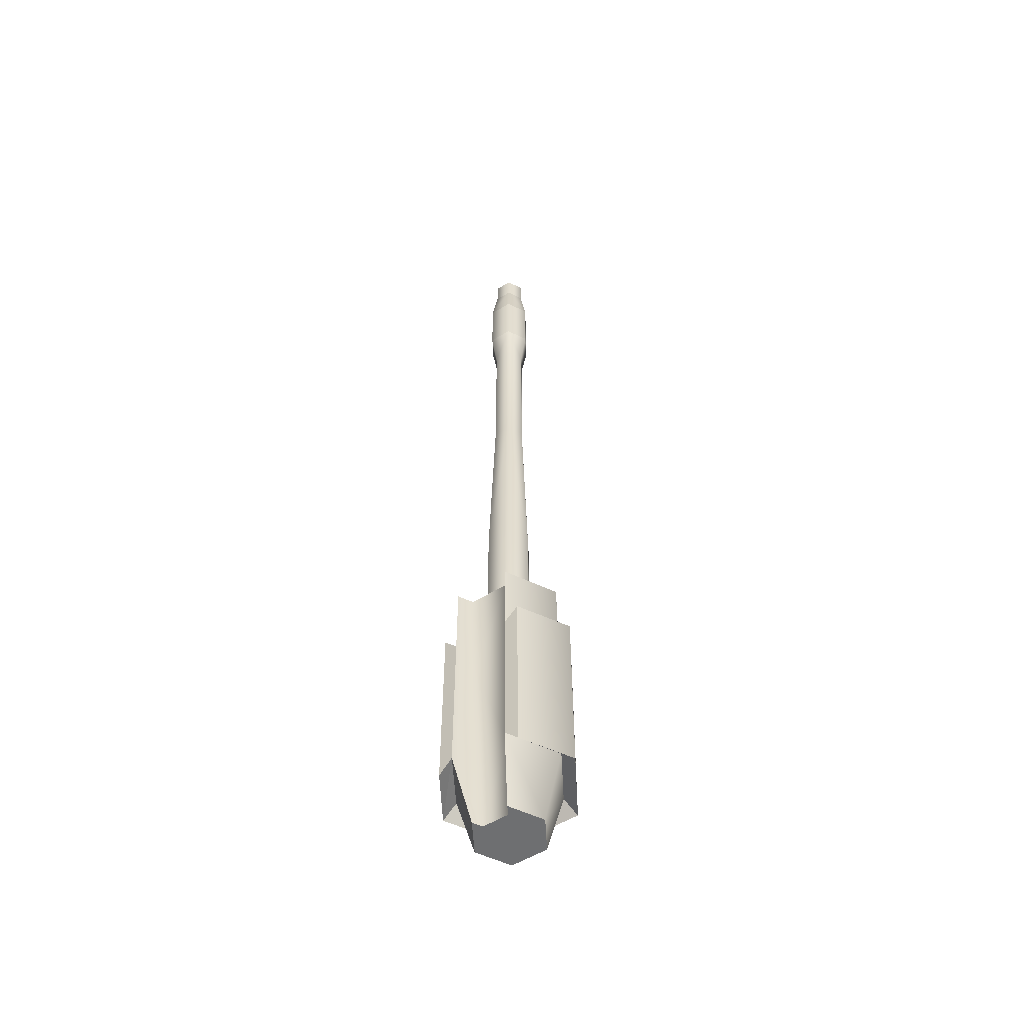
<metadata>
{"format":"obj","ext":"obj","renderer":"f3d","projection":"perspective","resolution":1024,"background":"white","views":[{"elev":-54.5,"azim":-146.8,"up":"+Z"}]}
</metadata>
<code>
v     0.01894 0.00262 0.05338
v     0.01894 0.00262 0.1054
v     0.03793 -0.03017 0.1054
v     0.03793 -0.03017 0.1054
v     0.03793 -0.03017 0.05338
v     0.01894 0.00262 0.05338
v    -0.03786 -0.03027 0.05338
v    -0.03786 -0.03027 0.1054
v    -0.01895 0.002574 0.1054
v    -0.01895 0.002574 0.1054
v    -0.01895 0.002574 0.05338
v    -0.03786 -0.03027 0.05338
v    -0.03786 -0.03027 0.05338
v    -0.01887 -0.06306 0.05338
v    -0.01887 -0.06306 0.1054
v    -0.01887 -0.06306 0.1054
v    -0.03786 -0.03027 0.1054
v    -0.03786 -0.03027 0.05338
v     0.01902 -0.06301 0.05338
v     0.01902 -0.06301 0.1054
v    -0.01887 -0.06306 0.1054
v    -0.01887 -0.06306 0.1054
v    -0.01887 -0.06306 0.05338
v     0.01902 -0.06301 0.05338
v     0.01902 -0.06301 0.05338
v     0.03793 -0.03017 0.05338
v     0.03793 -0.03017 0.1054
v     0.03793 -0.03017 0.1054
v     0.01902 -0.06301 0.1054
v     0.01902 -0.06301 0.05338
v     0.0474 -0.03016 -0.0603
v     0.02797 0.00232 -0.0603
v     0.02797 0.00232 0.06285
v     0.02797 0.00232 0.06285
v     0.0474 -0.03016 0.06285
v     0.0474 -0.03016 -0.0603
v    -0.02798 0.002252 -0.0603
v    -0.04733 -0.03028 -0.0603
v    -0.04733 -0.03028 0.06285
v    -0.04733 -0.03028 0.06285
v    -0.02798 0.002252 0.06285
v    -0.02798 0.002252 -0.0603
v    -0.0236 -0.07127 -0.0603
v    -0.0236 -0.07127 0.06285
v    -0.04733 -0.03028 0.06285
v    -0.04733 -0.03028 0.06285
v    -0.04733 -0.03028 -0.0603
v    -0.0236 -0.07127 -0.0603
v    -0.0236 -0.07127 -0.0603
v     0.02377 -0.07121 -0.0603
v     0.02377 -0.07121 0.06285
v     0.02377 -0.07121 0.06285
v    -0.0236 -0.07127 0.06285
v    -0.0236 -0.07127 -0.0603
v     0.0474 -0.03016 -0.0603
v     0.0474 -0.03016 0.06285
v     0.02377 -0.07121 0.06285
v     0.02377 -0.07121 0.06285
v     0.02377 -0.07121 -0.0603
v     0.0474 -0.03016 -0.0603
v     0.0123 -0.01057 -0.09692
v     0.01894 0.00262 -0.05083
v     0.03793 -0.03017 -0.05083
v     0.03793 -0.03017 -0.05083
v     0.02462 -0.03184 -0.09692
v     0.0123 -0.01057 -0.09692
v    -0.02454 -0.0319 -0.09692
v    -0.03786 -0.03027 -0.05083
v    -0.01895 0.002574 -0.05083
v    -0.01895 0.002574 -0.05083
v    -0.01228 -0.0106 -0.09692
v    -0.02454 -0.0319 -0.09692
v    -0.02454 -0.0319 -0.09692
v    -0.01222 -0.05317 -0.09692
v    -0.01887 -0.06306 -0.05083
v    -0.01887 -0.06306 -0.05083
v    -0.03786 -0.03027 -0.05083
v    -0.02454 -0.0319 -0.09692
v     0.01235 -0.05314 -0.09692
v     0.02462 -0.03184 -0.09692
v     0.03793 -0.03017 -0.05083
v     0.03793 -0.03017 -0.05083
v     0.01902 -0.06301 -0.05083
v     0.01235 -0.05314 -0.09692
v    -0.005796 -0.02015 0.5601
v    -0.0116 -0.03023 0.5601
v    -0.005772 -0.04031 0.5601
v     0.01168 -0.0302 0.5601
v     0.005844 -0.02013 0.5601
v    -0.005796 -0.02015 0.5601
v     0.01168 -0.0302 0.5601
v    -0.005796 -0.02015 0.5601
v    -0.005772 -0.04031 0.5601
v     0.01168 -0.0302 0.5601
v    -0.005772 -0.04031 0.5601
v     0.005868 -0.04029 0.5601
v    -0.01744 -0.03189 -0.09692
v    -0.008722 -0.01674 -0.09692
v     0.008761 -0.01672 -0.09692
v     0.008797 -0.047 -0.09692
v    -0.008685 -0.04702 -0.09692
v    -0.01744 -0.03189 -0.09692
v     0.008797 -0.047 -0.09692
v    -0.01744 -0.03189 -0.09692
v     0.008761 -0.01672 -0.09692
v     0.008797 -0.047 -0.09692
v     0.008761 -0.01672 -0.09692
v     0.01752 -0.03185 -0.09692
v     0.02699 -0.03019 0.1054
v     0.03793 -0.03017 0.1054
v     0.01894 0.00262 0.1054
v     0.01894 0.00262 0.1054
v     0.01349 -0.00686 0.1054
v     0.02699 -0.03019 0.1054
v     0.01354 -0.05355 0.1054
v     0.01902 -0.06301 0.1054
v     0.03793 -0.03017 0.1054
v     0.03793 -0.03017 0.1054
v     0.02699 -0.03019 0.1054
v     0.01354 -0.05355 0.1054
v    -0.01341 -0.05358 0.1054
v    -0.01887 -0.06306 0.1054
v     0.01902 -0.06301 0.1054
v     0.01902 -0.06301 0.1054
v     0.01354 -0.05355 0.1054
v    -0.01341 -0.05358 0.1054
v    -0.02692 -0.03025 0.1054
v    -0.03786 -0.03027 0.1054
v    -0.01887 -0.06306 0.1054
v    -0.01887 -0.06306 0.1054
v    -0.01341 -0.05358 0.1054
v    -0.02692 -0.03025 0.1054
v    -0.01347 -0.006893 0.1054
v    -0.01895 0.002574 0.1054
v    -0.03786 -0.03027 0.1054
v    -0.03786 -0.03027 0.1054
v    -0.02692 -0.03025 0.1054
v    -0.01347 -0.006893 0.1054
v     0.008761 -0.01672 -0.09692
v     0.0123 -0.01057 -0.09692
v     0.02462 -0.03184 -0.09692
v     0.02462 -0.03184 -0.09692
v     0.01752 -0.03185 -0.09692
v     0.008761 -0.01672 -0.09692
v    -0.01744 -0.03189 -0.09692
v    -0.02454 -0.0319 -0.09692
v    -0.01228 -0.0106 -0.09692
v    -0.01228 -0.0106 -0.09692
v    -0.008722 -0.01674 -0.09692
v    -0.01744 -0.03189 -0.09692
v    -0.008685 -0.04702 -0.09692
v    -0.01222 -0.05317 -0.09692
v    -0.02454 -0.0319 -0.09692
v    -0.02454 -0.0319 -0.09692
v    -0.01744 -0.03189 -0.09692
v    -0.008685 -0.04702 -0.09692
v     0.008797 -0.047 -0.09692
v     0.01235 -0.05314 -0.09692
v    -0.01222 -0.05317 -0.09692
v    -0.01222 -0.05317 -0.09692
v    -0.008685 -0.04702 -0.09692
v     0.008797 -0.047 -0.09692
v     0.01752 -0.03185 -0.09692
v     0.02462 -0.03184 -0.09692
v     0.01235 -0.05314 -0.09692
v     0.01235 -0.05314 -0.09692
v     0.008797 -0.047 -0.09692
v     0.01752 -0.03185 -0.09692
v     0.01894 0.00262 -0.05083
v     0.01014 -0.01384 -0.03789
v     0.01188 -0.01021 0.03656
v     0.01188 -0.01021 0.03656
v     0.01894 0.00262 0.05338
v     0.01894 0.00262 -0.05083
v    -0.01895 0.002574 -0.05083
v    -0.01895 0.002574 0.05338
v    -0.01185 -0.01024 0.03656
v    -0.01185 -0.01024 0.03656
v    -0.01011 -0.01386 -0.03789
v    -0.01895 0.002574 -0.05083
v     0.01188 -0.01021 0.03656
v    -0.01185 -0.01024 0.03656
v    -0.01347 -0.006893 0.1054
v    -0.01347 -0.006893 0.1054
v     0.01349 -0.00686 0.1054
v     0.01188 -0.01021 0.03656
v     0.01605 -0.0302 0.08643
v     0.02699 -0.03019 0.1054
v     0.01349 -0.00686 0.1054
v     0.01349 -0.00686 0.1054
v     0.008027 -0.01634 0.08643
v     0.01605 -0.0302 0.08643
v     0.00806 -0.04408 0.08643
v     0.01354 -0.05355 0.1054
v     0.02699 -0.03019 0.1054
v     0.02699 -0.03019 0.1054
v     0.01605 -0.0302 0.08643
v     0.00806 -0.04408 0.08643
v    -0.007955 -0.0441 0.08643
v    -0.01341 -0.05358 0.1054
v     0.01354 -0.05355 0.1054
v     0.01354 -0.05355 0.1054
v     0.00806 -0.04408 0.08643
v    -0.007955 -0.0441 0.08643
v    -0.01598 -0.03024 0.08643
v    -0.02692 -0.03025 0.1054
v    -0.01341 -0.05358 0.1054
v    -0.01341 -0.05358 0.1054
v    -0.007955 -0.0441 0.08643
v    -0.01598 -0.03024 0.08643
v    -0.007989 -0.01636 0.08643
v    -0.01347 -0.006893 0.1054
v    -0.02692 -0.03025 0.1054
v    -0.02692 -0.03025 0.1054
v    -0.01598 -0.03024 0.08643
v    -0.007989 -0.01636 0.08643
v     0.008027 -0.01634 0.08643
v     0.01349 -0.00686 0.1054
v    -0.01347 -0.006893 0.1054
v    -0.01347 -0.006893 0.1054
v    -0.007989 -0.01636 0.08643
v     0.008027 -0.01634 0.08643
v     0.02797 0.00232 0.06285
v     0.01894 0.00262 0.05338
v     0.03793 -0.03017 0.05338
v     0.03793 -0.03017 0.05338
v     0.0474 -0.03016 0.06285
v     0.02797 0.00232 0.06285
v     0.02797 0.00232 -0.0603
v     0.01894 0.00262 -0.05083
v     0.01894 0.00262 0.05338
v     0.01894 0.00262 0.05338
v     0.02797 0.00232 0.06285
v     0.02797 0.00232 -0.0603
v     0.0474 -0.03016 -0.0603
v     0.03793 -0.03017 -0.05083
v     0.01894 0.00262 -0.05083
v     0.01894 0.00262 -0.05083
v     0.02797 0.00232 -0.0603
v     0.0474 -0.03016 -0.0603
v     0.02377 -0.07121 -0.0603
v     0.01902 -0.06301 -0.05083
v     0.03793 -0.03017 -0.05083
v     0.03793 -0.03017 -0.05083
v     0.0474 -0.03016 -0.0603
v     0.02377 -0.07121 -0.0603
v    -0.0236 -0.07127 -0.0603
v    -0.01887 -0.06306 -0.05083
v     0.01902 -0.06301 -0.05083
v     0.01902 -0.06301 -0.05083
v     0.02377 -0.07121 -0.0603
v    -0.0236 -0.07127 -0.0603
v    -0.04733 -0.03028 -0.0603
v    -0.03786 -0.03027 -0.05083
v    -0.01887 -0.06306 -0.05083
v    -0.01887 -0.06306 -0.05083
v    -0.0236 -0.07127 -0.0603
v    -0.04733 -0.03028 -0.0603
v    -0.02798 0.002252 -0.0603
v    -0.01895 0.002574 -0.05083
v    -0.03786 -0.03027 -0.05083
v    -0.03786 -0.03027 -0.05083
v    -0.04733 -0.03028 -0.0603
v    -0.02798 0.002252 -0.0603
v    -0.02798 0.002252 0.06285
v    -0.01895 0.002574 0.05338
v    -0.01895 0.002574 -0.05083
v    -0.01895 0.002574 -0.05083
v    -0.02798 0.002252 -0.0603
v    -0.02798 0.002252 0.06285
v    -0.04733 -0.03028 0.06285
v    -0.03786 -0.03027 0.05338
v    -0.01895 0.002574 0.05338
v    -0.01895 0.002574 0.05338
v    -0.02798 0.002252 0.06285
v    -0.04733 -0.03028 0.06285
v    -0.0236 -0.07127 0.06285
v    -0.01887 -0.06306 0.05338
v    -0.03786 -0.03027 0.05338
v    -0.03786 -0.03027 0.05338
v    -0.04733 -0.03028 0.06285
v    -0.0236 -0.07127 0.06285
v     0.02377 -0.07121 0.06285
v     0.01902 -0.06301 0.05338
v    -0.01887 -0.06306 0.05338
v    -0.01887 -0.06306 0.05338
v    -0.0236 -0.07127 0.06285
v     0.02377 -0.07121 0.06285
v     0.0474 -0.03016 0.06285
v     0.03793 -0.03017 0.05338
v     0.01902 -0.06301 0.05338
v     0.01902 -0.06301 0.05338
v     0.02377 -0.07121 0.06285
v     0.0474 -0.03016 0.06285
v     0.008027 -0.01634 0.1812
v     0.01605 -0.0302 0.1812
v     0.01605 -0.0302 0.08643
v     0.01605 -0.0302 0.08643
v     0.008027 -0.01634 0.08643
v     0.008027 -0.01634 0.1812
v     0.00806 -0.04408 0.1812
v     0.00806 -0.04408 0.08643
v     0.01605 -0.0302 0.08643
v     0.01605 -0.0302 0.08643
v     0.01605 -0.0302 0.1812
v     0.00806 -0.04408 0.1812
v     0.00806 -0.04408 0.1812
v    -0.007955 -0.0441 0.1812
v    -0.007955 -0.0441 0.08643
v    -0.007955 -0.0441 0.08643
v     0.00806 -0.04408 0.08643
v     0.00806 -0.04408 0.1812
v    -0.01598 -0.03024 0.1812
v    -0.01598 -0.03024 0.08643
v    -0.007955 -0.0441 0.08643
v    -0.007955 -0.0441 0.08643
v    -0.007955 -0.0441 0.1812
v    -0.01598 -0.03024 0.1812
v    -0.01598 -0.03024 0.1812
v    -0.007989 -0.01636 0.1812
v    -0.007989 -0.01636 0.08643
v    -0.007989 -0.01636 0.08643
v    -0.01598 -0.03024 0.08643
v    -0.01598 -0.03024 0.1812
v     0.008027 -0.01634 0.1812
v     0.008027 -0.01634 0.08643
v    -0.007989 -0.01636 0.08643
v    -0.007989 -0.01636 0.08643
v    -0.007989 -0.01636 0.1812
v     0.008027 -0.01634 0.1812
v     0.01168 -0.0302 0.3233
v     0.01605 -0.0302 0.1812
v     0.008027 -0.01634 0.1812
v     0.008027 -0.01634 0.1812
v     0.005844 -0.02013 0.3233
v     0.01168 -0.0302 0.3233
v     0.01168 -0.0302 0.3233
v     0.005868 -0.04029 0.3233
v     0.00806 -0.04408 0.1812
v     0.00806 -0.04408 0.1812
v     0.01605 -0.0302 0.1812
v     0.01168 -0.0302 0.3233
v    -0.005772 -0.04031 0.3233
v    -0.007955 -0.0441 0.1812
v     0.00806 -0.04408 0.1812
v     0.00806 -0.04408 0.1812
v     0.005868 -0.04029 0.3233
v    -0.005772 -0.04031 0.3233
v    -0.005772 -0.04031 0.3233
v    -0.0116 -0.03023 0.3233
v    -0.01598 -0.03024 0.1812
v    -0.01598 -0.03024 0.1812
v    -0.007955 -0.0441 0.1812
v    -0.005772 -0.04031 0.3233
v    -0.005796 -0.02015 0.3233
v    -0.007989 -0.01636 0.1812
v    -0.01598 -0.03024 0.1812
v    -0.01598 -0.03024 0.1812
v    -0.0116 -0.03023 0.3233
v    -0.005796 -0.02015 0.3233
v    -0.005796 -0.02015 0.3233
v     0.005844 -0.02013 0.3233
v     0.008027 -0.01634 0.1812
v     0.008027 -0.01634 0.1812
v    -0.007989 -0.01636 0.1812
v    -0.005796 -0.02015 0.3233
v     0.005844 -0.02013 0.4369
v     0.01168 -0.0302 0.4369
v     0.01168 -0.0302 0.3233
v     0.01168 -0.0302 0.3233
v     0.005844 -0.02013 0.3233
v     0.005844 -0.02013 0.4369
v     0.005868 -0.04029 0.4369
v     0.005868 -0.04029 0.3233
v     0.01168 -0.0302 0.3233
v     0.01168 -0.0302 0.3233
v     0.01168 -0.0302 0.4369
v     0.005868 -0.04029 0.4369
v     0.005868 -0.04029 0.4369
v    -0.005772 -0.04031 0.4369
v    -0.005772 -0.04031 0.3233
v    -0.005772 -0.04031 0.3233
v     0.005868 -0.04029 0.3233
v     0.005868 -0.04029 0.4369
v    -0.0116 -0.03023 0.4369
v    -0.0116 -0.03023 0.3233
v    -0.005772 -0.04031 0.3233
v    -0.005772 -0.04031 0.3233
v    -0.005772 -0.04031 0.4369
v    -0.0116 -0.03023 0.4369
v    -0.0116 -0.03023 0.4369
v    -0.005796 -0.02015 0.4369
v    -0.005796 -0.02015 0.3233
v    -0.005796 -0.02015 0.3233
v    -0.0116 -0.03023 0.3233
v    -0.0116 -0.03023 0.4369
v     0.005844 -0.02013 0.4369
v     0.005844 -0.02013 0.3233
v    -0.005796 -0.02015 0.3233
v    -0.005796 -0.02015 0.3233
v    -0.005796 -0.02015 0.4369
v     0.005844 -0.02013 0.4369
v     0.01605 -0.0302 0.4654
v     0.01168 -0.0302 0.4369
v     0.005844 -0.02013 0.4369
v     0.005844 -0.02013 0.4369
v     0.008027 -0.01634 0.4654
v     0.01605 -0.0302 0.4654
v     0.01605 -0.0302 0.4654
v     0.00806 -0.04408 0.4654
v     0.005868 -0.04029 0.4369
v     0.005868 -0.04029 0.4369
v     0.01168 -0.0302 0.4369
v     0.01605 -0.0302 0.4654
v    -0.007955 -0.0441 0.4654
v    -0.005772 -0.04031 0.4369
v     0.005868 -0.04029 0.4369
v     0.005868 -0.04029 0.4369
v     0.00806 -0.04408 0.4654
v    -0.007955 -0.0441 0.4654
v    -0.007955 -0.0441 0.4654
v    -0.01598 -0.03024 0.4654
v    -0.0116 -0.03023 0.4369
v    -0.0116 -0.03023 0.4369
v    -0.005772 -0.04031 0.4369
v    -0.007955 -0.0441 0.4654
v    -0.007989 -0.01636 0.4654
v    -0.005796 -0.02015 0.4369
v    -0.0116 -0.03023 0.4369
v    -0.0116 -0.03023 0.4369
v    -0.01598 -0.03024 0.4654
v    -0.007989 -0.01636 0.4654
v    -0.007989 -0.01636 0.4654
v     0.008027 -0.01634 0.4654
v     0.005844 -0.02013 0.4369
v     0.005844 -0.02013 0.4369
v    -0.005796 -0.02015 0.4369
v    -0.007989 -0.01636 0.4654
v     0.008027 -0.01634 0.5127
v     0.01605 -0.0302 0.5127
v     0.01605 -0.0302 0.4654
v     0.01605 -0.0302 0.4654
v     0.008027 -0.01634 0.4654
v     0.008027 -0.01634 0.5127
v     0.00806 -0.04408 0.5127
v     0.00806 -0.04408 0.4654
v     0.01605 -0.0302 0.4654
v     0.01605 -0.0302 0.4654
v     0.01605 -0.0302 0.5127
v     0.00806 -0.04408 0.5127
v     0.00806 -0.04408 0.5127
v    -0.007955 -0.0441 0.5127
v    -0.007955 -0.0441 0.4654
v    -0.007955 -0.0441 0.4654
v     0.00806 -0.04408 0.4654
v     0.00806 -0.04408 0.5127
v    -0.01598 -0.03024 0.5127
v    -0.01598 -0.03024 0.4654
v    -0.007955 -0.0441 0.4654
v    -0.007955 -0.0441 0.4654
v    -0.007955 -0.0441 0.5127
v    -0.01598 -0.03024 0.5127
v    -0.01598 -0.03024 0.5127
v    -0.007989 -0.01636 0.5127
v    -0.007989 -0.01636 0.4654
v    -0.007989 -0.01636 0.4654
v    -0.01598 -0.03024 0.4654
v    -0.01598 -0.03024 0.5127
v     0.008027 -0.01634 0.5127
v     0.008027 -0.01634 0.4654
v    -0.007989 -0.01636 0.4654
v    -0.007989 -0.01636 0.4654
v    -0.007989 -0.01636 0.5127
v     0.008027 -0.01634 0.5127
v     0.01168 -0.0302 0.5411
v     0.01605 -0.0302 0.5127
v     0.008027 -0.01634 0.5127
v     0.008027 -0.01634 0.5127
v     0.005844 -0.02013 0.5411
v     0.01168 -0.0302 0.5411
v     0.01168 -0.0302 0.5411
v     0.005868 -0.04029 0.5411
v     0.00806 -0.04408 0.5127
v     0.00806 -0.04408 0.5127
v     0.01605 -0.0302 0.5127
v     0.01168 -0.0302 0.5411
v    -0.005772 -0.04031 0.5411
v    -0.007955 -0.0441 0.5127
v     0.00806 -0.04408 0.5127
v     0.00806 -0.04408 0.5127
v     0.005868 -0.04029 0.5411
v    -0.005772 -0.04031 0.5411
v    -0.005772 -0.04031 0.5411
v    -0.0116 -0.03023 0.5411
v    -0.01598 -0.03024 0.5127
v    -0.01598 -0.03024 0.5127
v    -0.007955 -0.0441 0.5127
v    -0.005772 -0.04031 0.5411
v    -0.005796 -0.02015 0.5411
v    -0.007989 -0.01636 0.5127
v    -0.01598 -0.03024 0.5127
v    -0.01598 -0.03024 0.5127
v    -0.0116 -0.03023 0.5411
v    -0.005796 -0.02015 0.5411
v    -0.005796 -0.02015 0.5411
v     0.005844 -0.02013 0.5411
v     0.008027 -0.01634 0.5127
v     0.008027 -0.01634 0.5127
v    -0.007989 -0.01636 0.5127
v    -0.005796 -0.02015 0.5411
v     0.005844 -0.02013 0.5601
v     0.01168 -0.0302 0.5601
v     0.01168 -0.0302 0.5411
v     0.01168 -0.0302 0.5411
v     0.005844 -0.02013 0.5411
v     0.005844 -0.02013 0.5601
v     0.005868 -0.04029 0.5601
v     0.005868 -0.04029 0.5411
v     0.01168 -0.0302 0.5411
v     0.01168 -0.0302 0.5411
v     0.01168 -0.0302 0.5601
v     0.005868 -0.04029 0.5601
v     0.005868 -0.04029 0.5601
v    -0.005772 -0.04031 0.5601
v    -0.005772 -0.04031 0.5411
v    -0.005772 -0.04031 0.5411
v     0.005868 -0.04029 0.5411
v     0.005868 -0.04029 0.5601
v    -0.0116 -0.03023 0.5601
v    -0.0116 -0.03023 0.5411
v    -0.005772 -0.04031 0.5411
v    -0.005772 -0.04031 0.5411
v    -0.005772 -0.04031 0.5601
v    -0.0116 -0.03023 0.5601
v    -0.0116 -0.03023 0.5601
v    -0.005796 -0.02015 0.5601
v    -0.005796 -0.02015 0.5411
v    -0.005796 -0.02015 0.5411
v    -0.0116 -0.03023 0.5411
v    -0.0116 -0.03023 0.5601
v     0.005844 -0.02013 0.5601
v     0.005844 -0.02013 0.5411
v    -0.005796 -0.02015 0.5411
v    -0.005796 -0.02015 0.5411
v    -0.005796 -0.02015 0.5601
v     0.005844 -0.02013 0.5601
v     0.01188 -0.01021 0.03656
v     0.01014 -0.01384 -0.03789
v    -0.01011 -0.01386 -0.03789
v    -0.01011 -0.01386 -0.03789
v    -0.01185 -0.01024 0.03656
v     0.01188 -0.01021 0.03656
v     0.008761 -0.01672 -0.09692
v    -0.008722 -0.01674 -0.09692
v    -0.01011 -0.01386 -0.03789
v    -0.01011 -0.01386 -0.03789
v     0.01014 -0.01384 -0.03789
v     0.008761 -0.01672 -0.09692
v     0.01349 -0.00686 0.1054
v     0.01894 0.00262 0.1054
v     0.01894 0.00262 0.05338
v     0.01894 0.00262 0.05338
v     0.01188 -0.01021 0.03656
v     0.01349 -0.00686 0.1054
v     0.01894 0.00262 -0.05083
v     0.0123 -0.01057 -0.09692
v     0.008761 -0.01672 -0.09692
v     0.008761 -0.01672 -0.09692
v     0.01014 -0.01384 -0.03789
v     0.01894 0.00262 -0.05083
v    -0.008722 -0.01674 -0.09692
v    -0.01228 -0.0106 -0.09692
v    -0.01895 0.002574 -0.05083
v    -0.01895 0.002574 -0.05083
v    -0.01011 -0.01386 -0.03789
v    -0.008722 -0.01674 -0.09692
v    -0.01895 0.002574 0.05338
v    -0.01895 0.002574 0.1054
v    -0.01347 -0.006893 0.1054
v    -0.01347 -0.006893 0.1054
v    -0.01185 -0.01024 0.03656
v    -0.01895 0.002574 0.05338
v    -0.01222 -0.05317 -0.09692
v     0.01235 -0.05314 -0.09692
v     0.01902 -0.06301 -0.05083
v     0.01902 -0.06301 -0.05083
v    -0.01887 -0.06306 -0.05083
v    -0.01222 -0.05317 -0.09692
g object0
f 1 2 3
f 28 29 30
f 31 32 33
f 34 35 36
f 37 38 39
f 40 41 42
f 43 44 45
f 46 47 48
f 49 50 51
f 52 53 54
f 55 56 57
f 58 59 60
f 61 62 63
f 64 65 66
f 67 68 69
f 70 71 72
f 73 74 75
f 76 77 78
f 79 80 81
f 82 83 84
f 85 86 87
f 88 89 90
f 91 92 93
f 94 95 96
f 97 98 99
f 100 101 102
f 103 104 105
f 106 107 108
f 109 110 111
f 112 113 114
f 115 116 117
f 118 119 120
f 121 122 123
f 124 125 126
f 127 128 129
f 130 131 132
f 133 134 135
f 136 137 138
f 139 140 141
f 142 143 144
f 145 146 147
f 148 149 150
f 151 152 153
f 154 155 156
f 157 158 159
f 160 161 162
f 163 164 165
f 166 167 168
f 169 170 171
f 172 173 174
f 175 176 177
f 178 179 180
f 181 182 183
f 184 185 186
f 187 188 189
f 190 191 192
f 193 194 195
f 196 197 198
f 199 200 201
f 202 203 204
f 205 206 207
f 208 209 210
f 211 212 213
f 214 215 216
f 217 218 219
f 220 221 222
f 223 224 225
f 226 227 228
f 229 230 231
f 232 233 234
f 235 236 237
f 238 239 240
f 241 242 243
f 244 245 246
f 247 248 249
f 250 251 252
f 253 254 255
f 256 257 258
f 259 260 261
f 262 263 264
f 265 266 267
f 268 269 270
f 271 272 273
f 274 275 276
f 277 278 279
f 280 281 282
f 283 284 285
f 286 287 288
f 289 290 291
f 292 293 294
f 295 296 297
f 298 299 300
f 301 302 303
f 304 305 306
f 307 308 309
f 310 311 312
f 313 314 315
f 316 317 318
f 319 320 321
f 322 323 324
f 325 326 327
f 328 329 330
f 331 332 333
f 334 335 336
f 337 338 339
f 340 341 342
f 343 344 345
f 346 347 348
f 349 350 351
f 352 353 354
f 355 356 357
f 358 359 360
f 361 362 363
f 364 365 366
f 367 368 369
f 370 371 372
f 373 374 375
f 376 377 378
f 379 380 381
f 382 383 384
f 385 386 387
f 388 389 390
f 391 392 393
f 394 395 396
f 397 398 399
f 400 401 402
f 403 404 405
f 406 407 408
f 409 410 411
f 412 413 414
f 415 416 417
f 418 419 420
f 421 422 423
f 424 425 426
f 427 428 429
f 430 431 432
f 433 434 435
f 436 437 438
f 439 440 441
f 442 443 444
f 445 446 447
f 448 449 450
f 451 452 453
f 454 455 456
f 457 458 459
f 460 461 462
f 463 464 465
f 466 467 468
f 469 470 471
f 472 473 474
f 475 476 477
f 478 479 480
f 481 482 483
f 484 485 486
f 487 488 489
f 490 491 492
f 493 494 495
f 496 497 498
f 499 500 501
f 502 503 504
f 505 506 507
f 508 509 510
f 511 512 513
f 514 515 516
f 517 518 519
f 520 521 522
f 523 524 525
f 526 527 528
f 529 530 531
f 532 533 534
f 535 536 537
f 538 539 540
f 541 542 543
f 544 545 546
f 547 548 549
f 550 551 552
f 553 554 555
f 556 557 558
f 559 560 561
f 562 563 564
f 565 566 567
f 568 569 570
f 571 572 573
f 574 575 576
f 577 578 579
f 580 581 582
f 583 584 585
f 586 587 588
f 4 5 6
f 7 8 9
f 10 11 12
f 13 14 15
f 16 17 18
f 19 20 21
f 22 23 24
f 25 26 27

</code>
